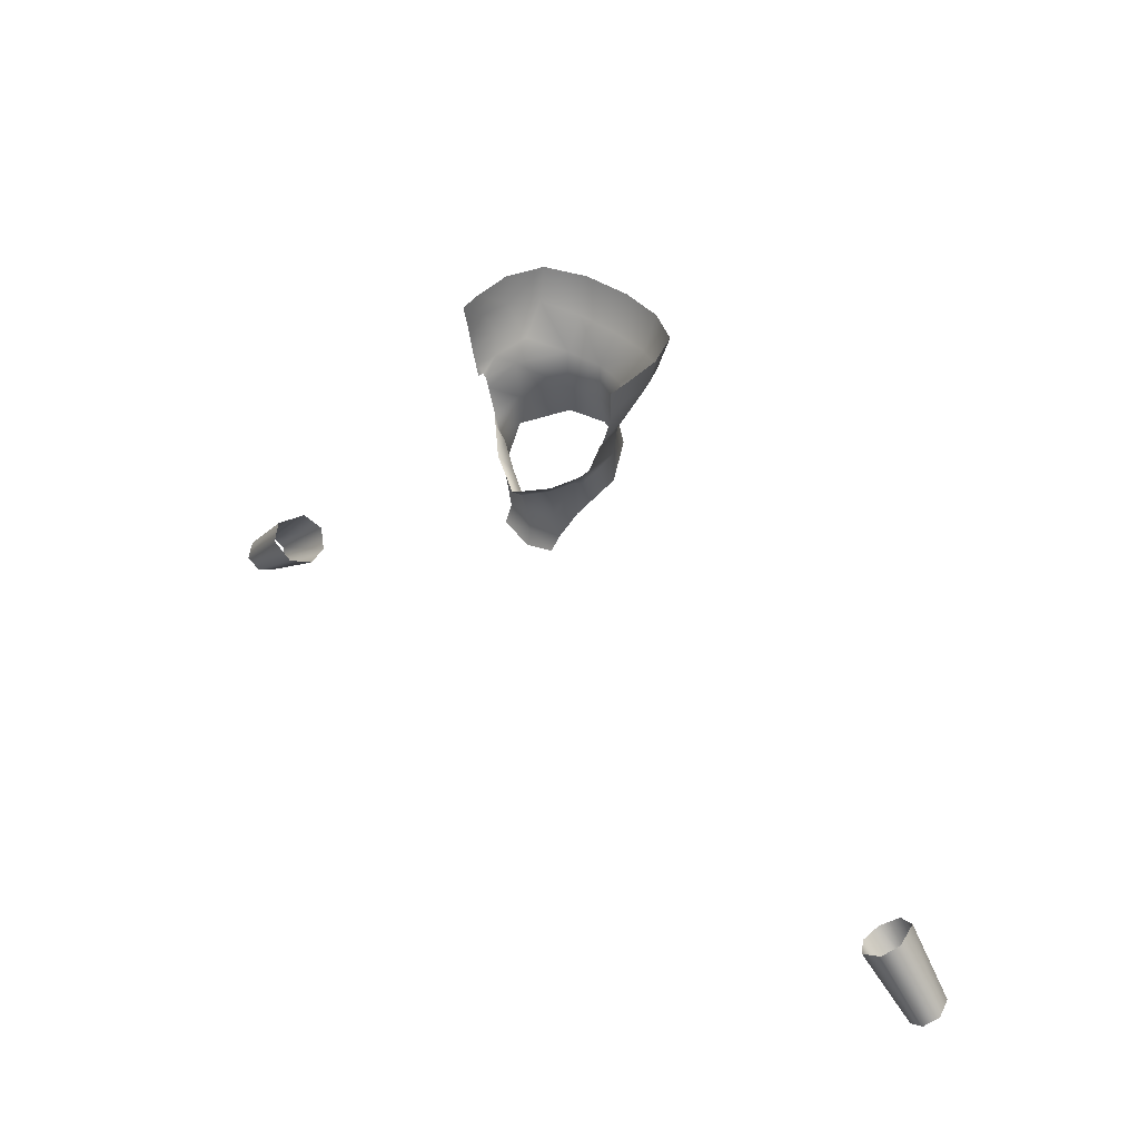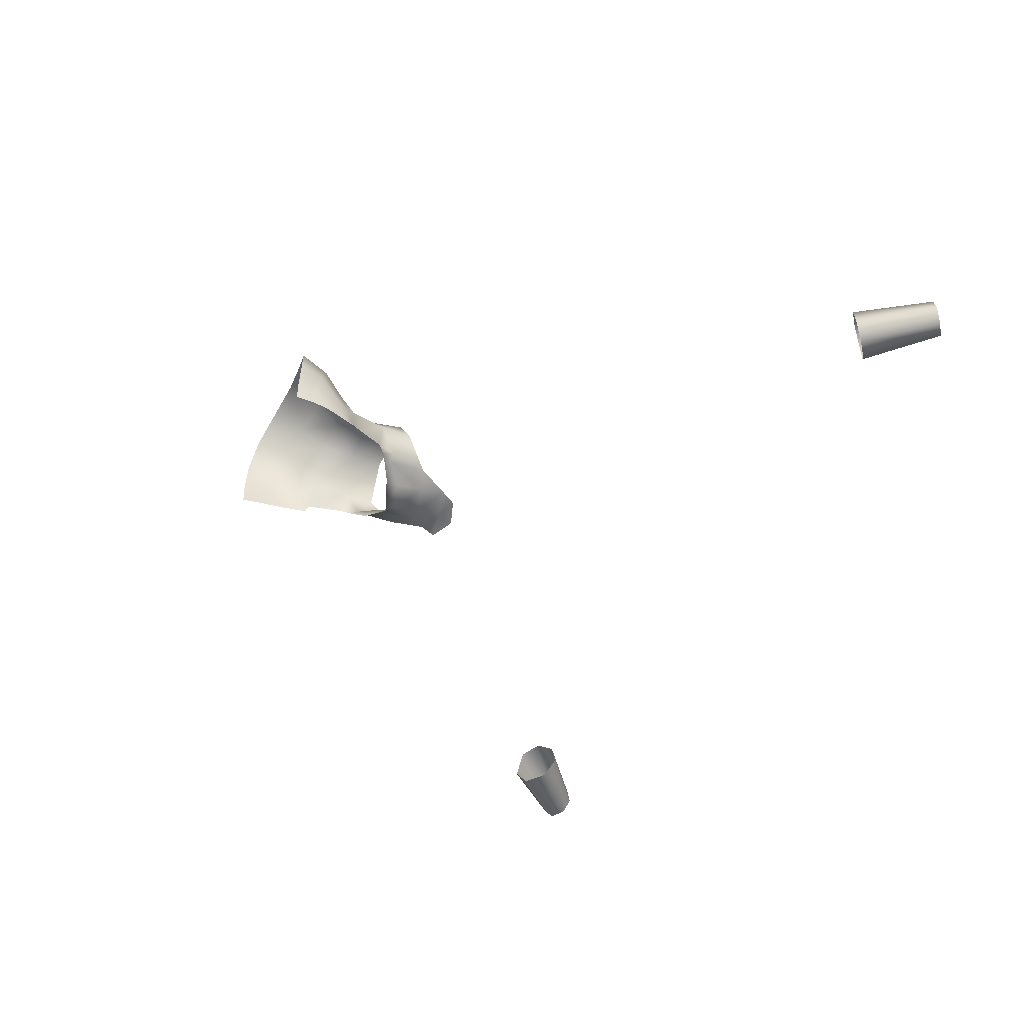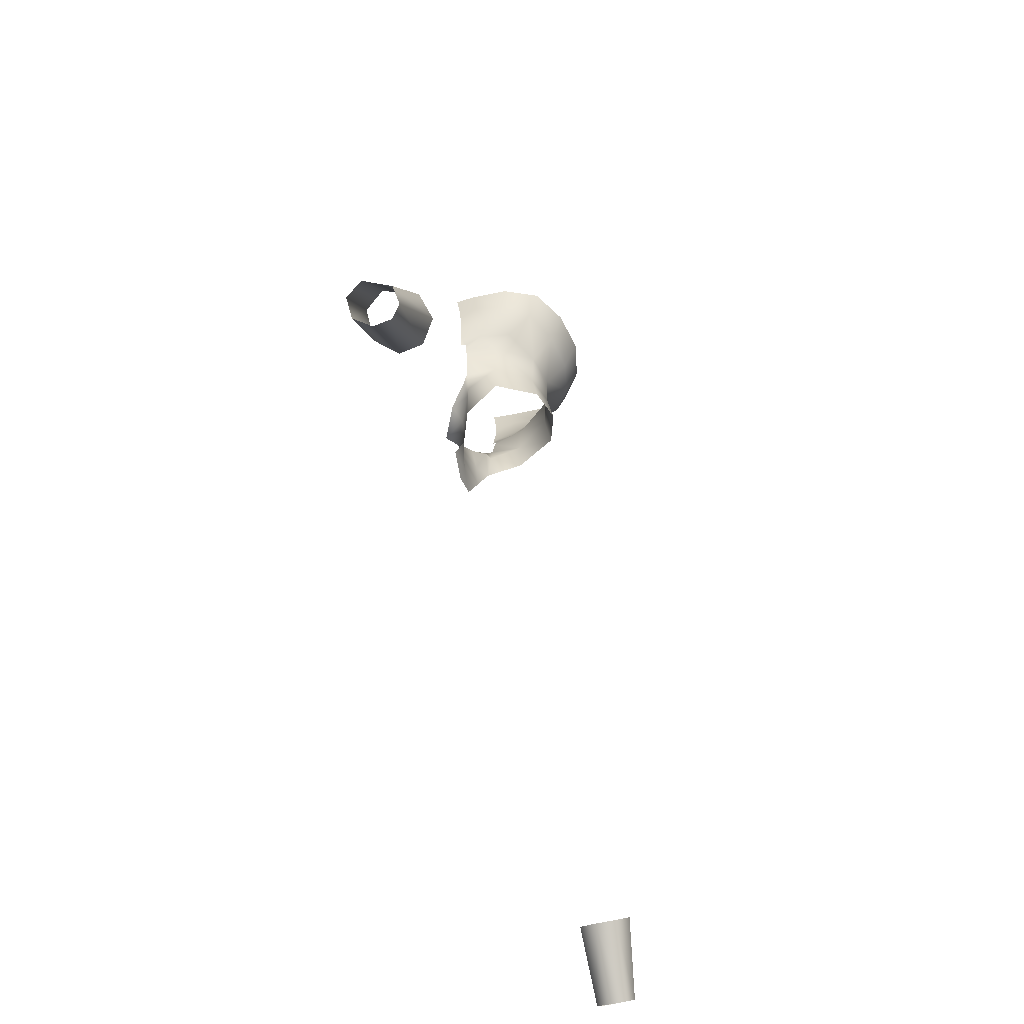
<metadata>
{"format":"obj","ext":"obj","renderer":"f3d","projection":"perspective","resolution":1024,"background":"white","views":[{"elev":46.5,"azim":41.4,"up":"+Z"},{"elev":-48.3,"azim":64.0,"up":"+Y"},{"elev":-52.2,"azim":104.3,"up":"+Z"}]}
</metadata>
<code>
g SeparateMesh_NPC_GrannyLeisha_Model_GrannyLeisha_Body_LOD2
v 0.03434 0.09192 1.416
v 5.238e-18 0.09855 1.413
v 7.137e-18 0.08699 1.382
v 0.03174 0.08113 1.386
v 0.06201 0.07409 1.421
v 0.05793 0.06567 1.395
v 0.06947 0.04069 1.402
v 0.07296 0.044 1.425
v 0.07308 0.01291 1.425
v 0.07102 0.01575 1.406
v 0.07038 -0.001761 1.407
v 0.07183 -0.004247 1.425
v 0.06928 -0.001054 1.396
v 3.716e-18 0.06877 1.361
v 0.03174 0.08113 1.386
v 7.137e-18 0.08699 1.382
v 0.02608 0.06132 1.365
v 0.05793 0.06567 1.395
v 0.02519 0.05948 1.331
v -7.802e-19 0.06784 1.331
v -4.914e-18 0.07411 1.3
v 0.02786 0.06487 1.302
v 0.05339 0.04391 1.375
v 0.06947 0.04069 1.402
v 0.04803 0.02891 1.329
v 0.04825 0.02942 1.3
v 0.05138 0.02927 1.36
v 0.06653 0.02406 1.386
v 0.07102 0.01575 1.406
v 0.06928 -0.001054 1.396
v 0.06689 -0.001184 1.385
v 0.06358 -0.001538 1.372
v 0.06086 0.0173 1.371
v 0.05954 0.002044 1.363
v 0.06102 -0.001944 1.363
v 0.05724 0.002107 1.36
v 0.05445 0.00192 1.352
v 0.04793 0.0009534 1.331
v 0.04284 0.001418 1.313
v 0.04293 -0.003695 1.324
v 0.03804 -0.0004474 1.28
v 0.03509 -0.001943 1.311
v 0.02658 -0.01895 1.312
v 0.02072 -0.007403 1.273
v 0.02557 -0.006612 1.252
v 0.01798 -0.01119 1.297
v -7.659e-08 -0.03224 1.301
v 1.931e-17 -0.02077 1.289
v 3.878e-18 -0.01564 1.268
v -1.254e-19 -0.0129 1.246
v -1.254e-19 -0.0129 1.246
v 0.02557 -0.006612 1.252
v 0.0239 -0.01526 1.24
v 5.115e-18 -0.01662 1.232
v -0.03434 0.09192 1.416
v 7.137e-18 0.08699 1.382
v 5.238e-18 0.09855 1.413
v -0.03174 0.08113 1.386
v -0.06201 0.07409 1.421
v -0.05793 0.06567 1.395
v -0.06947 0.04069 1.402
v -0.07296 0.044 1.425
v -0.07308 0.01291 1.425
v -0.07102 0.01575 1.406
v -0.07038 -0.001761 1.407
v -0.07183 -0.004247 1.425
v -0.06928 -0.001054 1.396
v -0.03174 0.08113 1.386
v 3.716e-18 0.06877 1.361
v 7.137e-18 0.08699 1.382
v -0.02608 0.06132 1.365
v -0.05793 0.06567 1.395
v -0.02519 0.05948 1.331
v -7.802e-19 0.06784 1.331
v -4.914e-18 0.07411 1.3
v -0.02786 0.06487 1.302
v -0.05339 0.04391 1.375
v -0.06947 0.04069 1.402
v -0.04803 0.02891 1.329
v -0.04825 0.02942 1.3
v -0.05138 0.02927 1.36
v -0.06653 0.02406 1.386
v -0.07102 0.01575 1.406
v -0.06928 -0.001054 1.396
v -0.06689 -0.001184 1.385
v -0.06358 -0.001538 1.372
v -0.06086 0.0173 1.371
v -0.05954 0.002044 1.363
v -0.06102 -0.001944 1.363
v -0.05724 0.002107 1.36
v -0.05445 0.00192 1.352
v -0.04793 0.0009534 1.331
v -0.04284 0.001418 1.313
v -0.04293 -0.003695 1.324
v -0.03804 -0.0004474 1.28
v -0.03509 -0.001943 1.311
v -0.02658 -0.01895 1.312
v -0.02072 -0.007403 1.273
v -0.02557 -0.006612 1.252
v -0.01798 -0.01119 1.297
v 1.931e-17 -0.02077 1.289
v -7.659e-08 -0.03224 1.301
v 3.878e-18 -0.01564 1.268
v -1.254e-19 -0.0129 1.246
v -0.0239 -0.01526 1.24
v -0.02557 -0.006612 1.252
v -1.254e-19 -0.0129 1.246
v 5.115e-18 -0.01662 1.232
v -0.3228 0.03016 0.9516
v -0.381 0.04374 0.9049
v -0.3794 0.02919 0.9034
v -0.3251 0.04868 0.954
v -0.3878 0.05103 0.9111
v -0.3375 0.05946 0.9655
v -0.3982 0.04846 0.9194
v -0.3527 0.05264 0.9781
v -0.4051 0.02757 0.9241
v -0.3593 0.02634 0.9829
v -0.3979 0.0147 0.9182
v -0.351 0.01228 0.975
v -0.386 0.01585 0.909
v -0.3331 0.01337 0.96
v -0.3228 0.03016 0.9516
v -0.3794 0.02919 0.9034
v 0.381 0.04374 0.9049
v 0.3228 0.03016 0.9516
v 0.3794 0.02919 0.9034
v 0.3251 0.04868 0.954
v 0.3878 0.05103 0.9111
v 0.3375 0.05946 0.9655
v 0.3982 0.04846 0.9194
v 0.3527 0.05264 0.9781
v 0.4051 0.02757 0.9241
v 0.3593 0.02634 0.9829
v 0.3979 0.0147 0.9182
v 0.351 0.01228 0.975
v 0.386 0.01585 0.909
v 0.3331 0.01337 0.96
v 0.3228 0.03016 0.9516
v 0.3794 0.02919 0.9034
g SeparateMesh_NPC_GrannyLeisha_Model_GrannyLeisha_Body_LOD2_0
f 3 2 1
f 4 3 1
f 4 1 5
f 6 4 5
f 7 6 5
f 8 7 5
f 7 8 9
f 10 7 9
f 10 9 11
f 9 12 11
f 11 13 10
f 16 15 14
f 15 17 14
f 15 18 17
f 17 19 14
f 19 20 14
f 21 20 19
f 22 21 19
f 18 23 17
f 23 18 24
f 25 22 19
f 25 26 22
f 17 27 19
f 23 27 17
f 27 25 19
f 28 23 24
f 29 28 24
f 29 30 28
f 30 31 28
f 31 32 28
f 28 33 23
f 32 33 28
f 33 27 23
f 33 32 34
f 32 35 34
f 34 36 33
f 27 33 36
f 27 36 37
f 27 37 25
f 37 38 25
f 39 25 38
f 25 39 26
f 40 39 38
f 39 41 26
f 40 42 39
f 39 42 41
f 40 43 42
f 42 44 41
f 44 45 41
f 43 46 42
f 46 44 42
f 43 47 46
f 47 48 46
f 44 46 48
f 49 44 48
f 44 49 45
f 49 50 45
f 53 52 51
f 54 53 51
f 57 56 55
f 56 58 55
f 55 58 59
f 58 60 59
f 60 61 59
f 61 62 59
f 62 61 63
f 61 64 63
f 63 64 65
f 66 63 65
f 67 65 64
f 70 69 68
f 69 71 68
f 68 71 72
f 73 71 69
f 74 73 69
f 74 75 73
f 75 76 73
f 71 77 72
f 72 77 78
f 76 79 73
f 80 79 76
f 81 71 73
f 81 77 71
f 79 81 73
f 77 82 78
f 82 83 78
f 84 83 82
f 85 84 82
f 86 85 82
f 87 82 77
f 87 86 82
f 81 87 77
f 88 86 87
f 89 86 88
f 90 88 87
f 87 81 90
f 90 81 91
f 91 81 79
f 92 91 79
f 79 93 92
f 93 79 80
f 93 94 92
f 95 93 80
f 96 94 93
f 96 93 95
f 97 94 96
f 98 96 95
f 98 95 99
f 100 97 96
f 98 100 96
f 97 100 101
f 101 100 98
f 102 97 101
f 103 101 98
f 103 98 99
f 104 103 99
f 107 106 105
f 108 107 105
f 111 110 109
f 110 112 109
f 112 110 113
f 114 112 113
f 113 115 114
f 115 116 114
f 116 115 117
f 118 116 117
f 118 117 119
f 120 118 119
f 120 119 121
f 122 120 121
f 123 122 121
f 124 123 121
f 127 126 125
f 126 128 125
f 129 125 128
f 130 129 128
f 129 130 131
f 130 132 131
f 133 131 132
f 134 133 132
f 135 133 134
f 136 135 134
f 137 135 136
f 138 137 136
f 137 138 139
f 140 137 139

</code>
